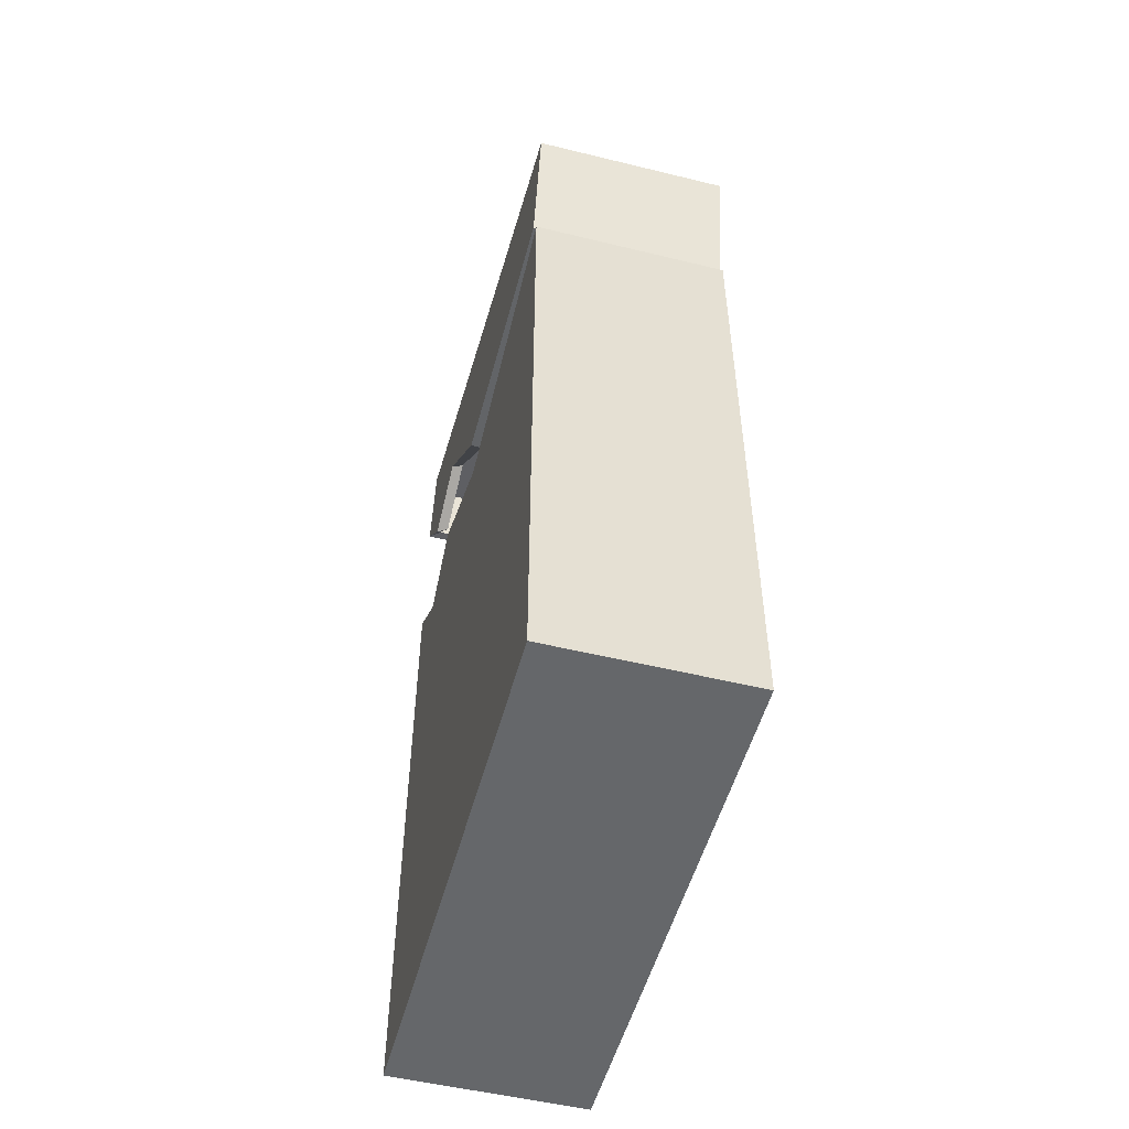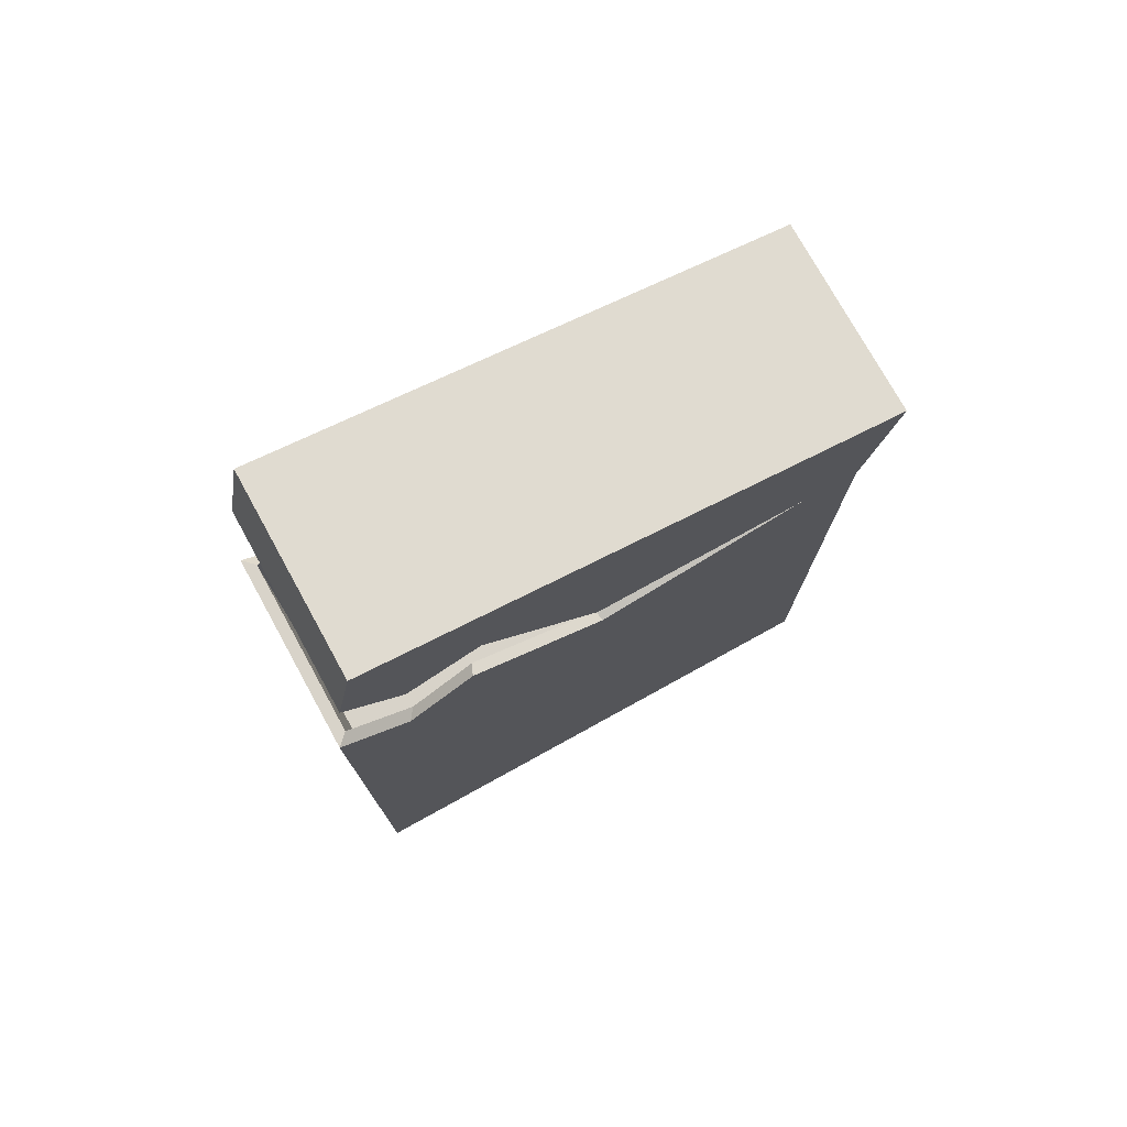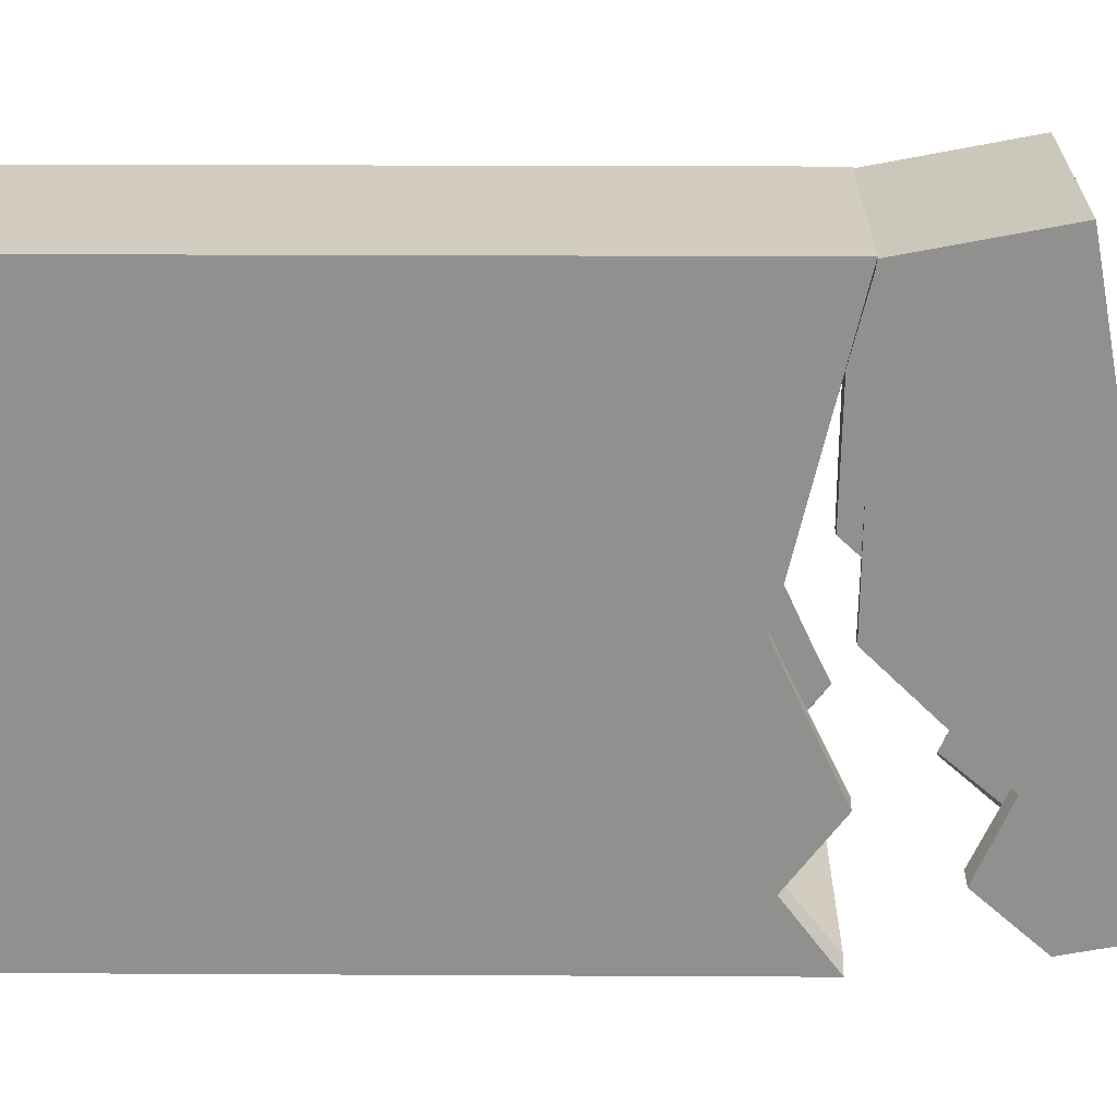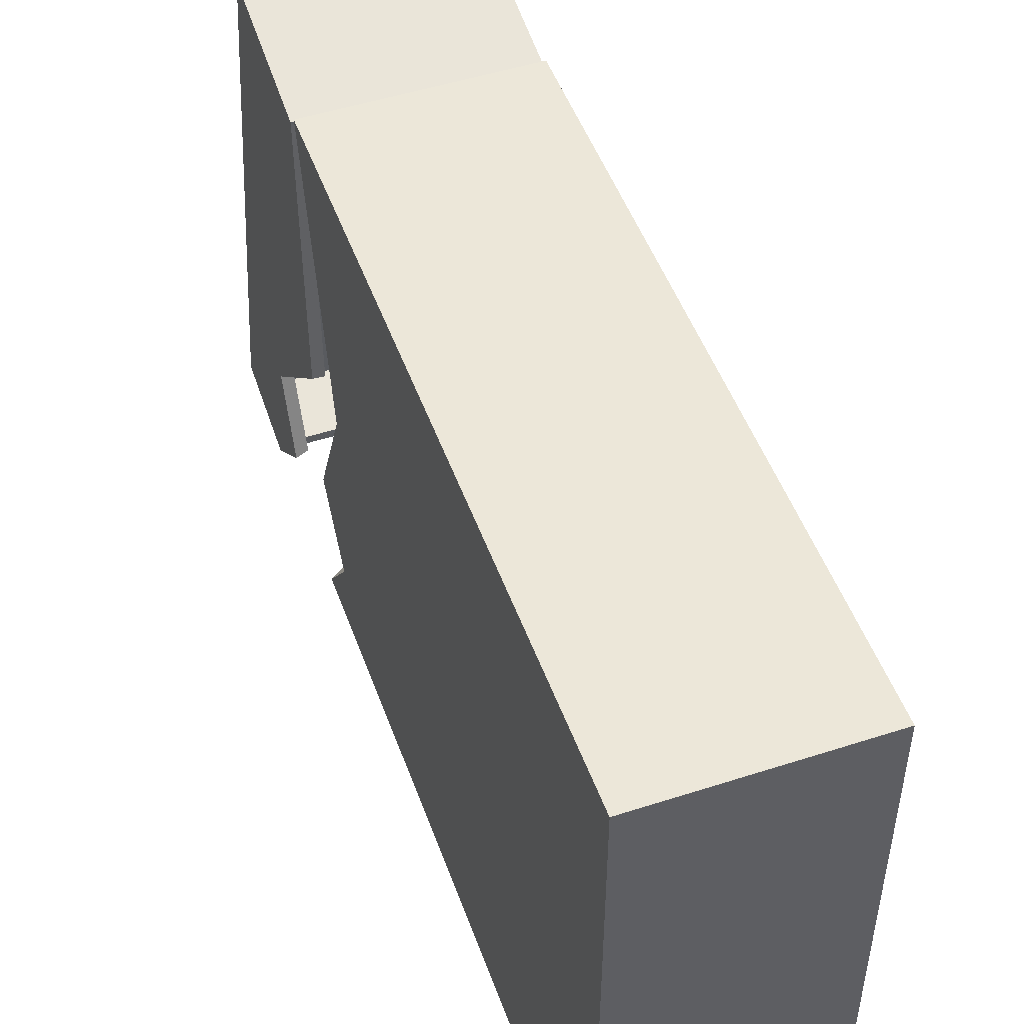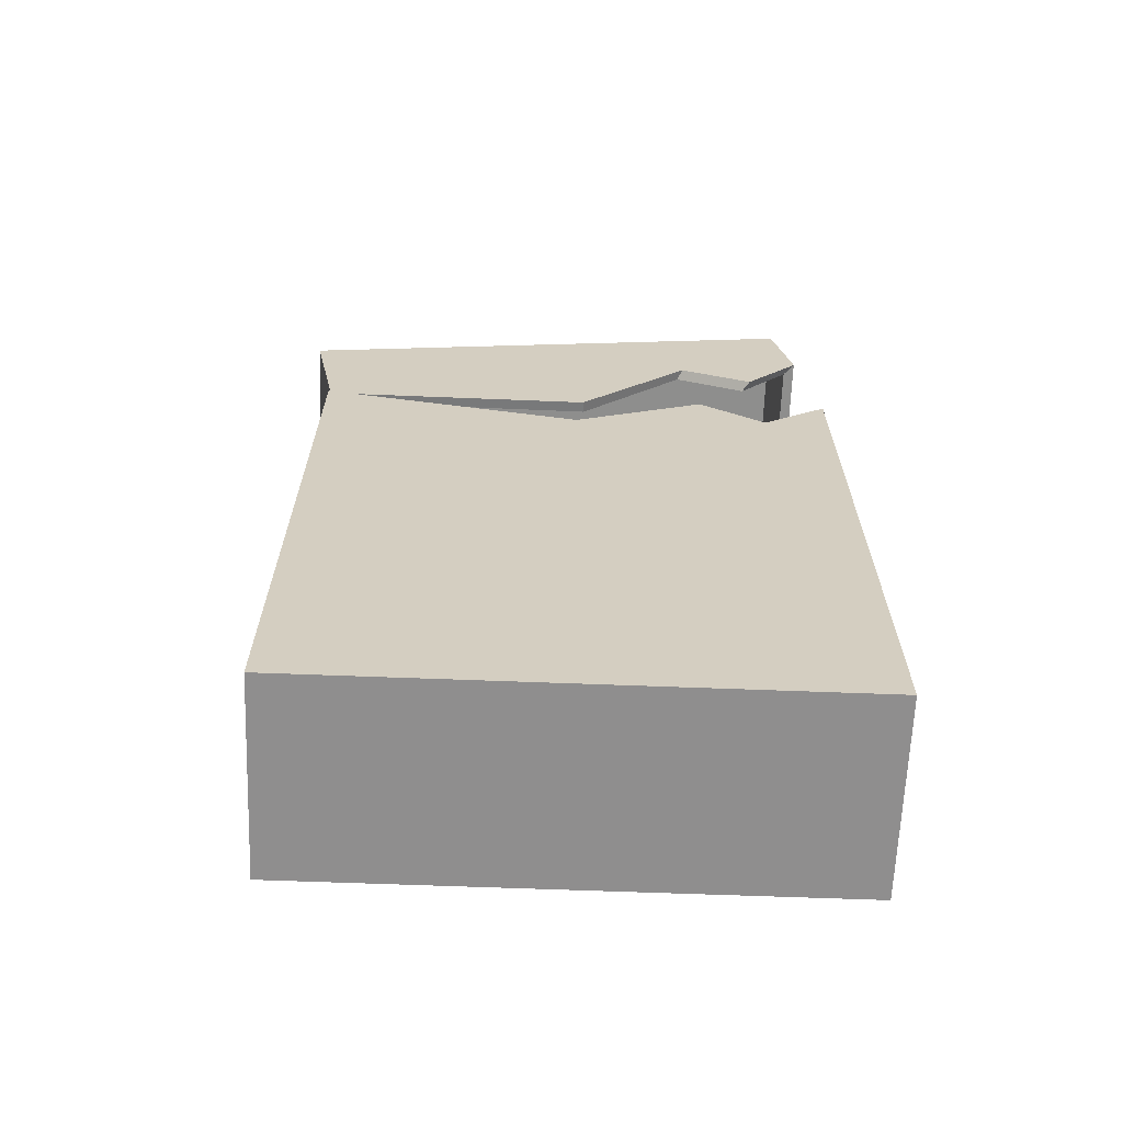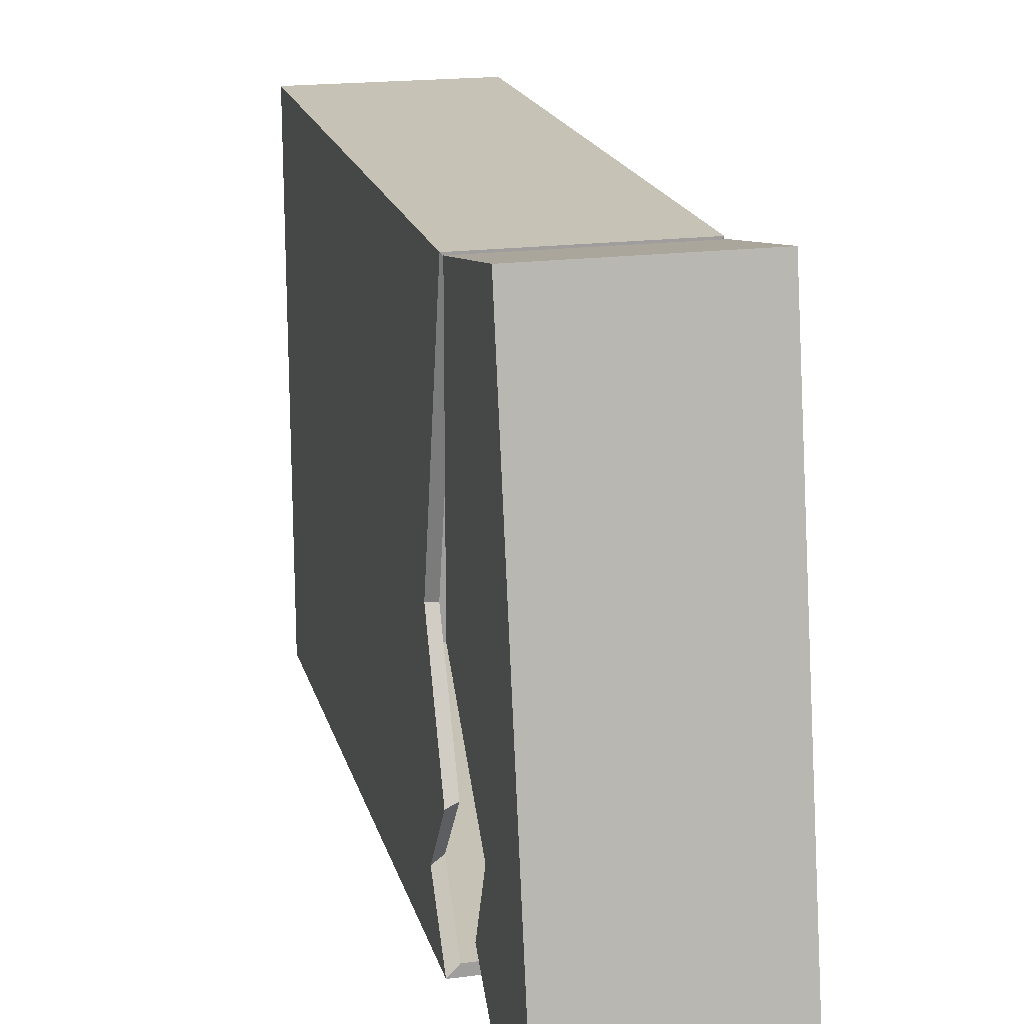
<metadata>
{"format":"obj","ext":"obj","renderer":"f3d","projection":"perspective","resolution":1024,"background":"white","views":[{"elev":-52.0,"azim":-14.8,"up":"+Y"},{"elev":75.8,"azim":-118.9,"up":"+Y"},{"elev":24.4,"azim":90.5,"up":"+Z"},{"elev":49.9,"azim":-19.6,"up":"+Z"},{"elev":-65.0,"azim":87.8,"up":"+Y"},{"elev":18.9,"azim":166.1,"up":"+Z"}]}
</metadata>
<code>
o Cube.001_Cube.061
v 0.1122 0.9118 0.3088
v 0.09922 0.7516 0.262
v 0.1122 1.034 -0.32
v 0.09922 0.9207 -0.3282
v -0.1221 0.9118 0.3088
v -0.1091 0.7516 0.262
v -0.1221 1.034 -0.32
v -0.1091 0.9207 -0.3282
v 0.1122 0.7486 0.2772
v 0.1122 0.9232 -0.3414
v -0.1221 0.9232 -0.3414
v -0.1221 0.7486 0.2772
v 0.09922 0.8782 0.2865
v 0.09922 0.9946 -0.3139
v -0.1091 0.9946 -0.3139
v -0.1091 0.8782 0.2865
v 0.1122 0.9727 -0.0056
v 0.1122 0.747 -0.04935
v -0.1221 0.9727 -0.0056
v -0.1221 0.747 -0.04935
v 0.09922 0.7472 -0.05038
v -0.1091 0.7472 -0.05038
v 0.09922 0.9364 -0.01371
v -0.1091 0.9364 -0.01371
v 0.1122 0.8854 -0.1856
v -0.1221 1.003 -0.1628
v 0.09922 0.8842 -0.1796
v 0.09922 0.9655 -0.1638
v 0.1122 1.003 -0.1628
v -0.1221 0.8854 -0.1856
v -0.1091 0.8842 -0.1796
v -0.1091 0.9655 -0.1638
v 0.1122 0.8486 -0.2743
v -0.1221 1.018 -0.2414
v 0.09922 0.8467 -0.2647
v 0.09922 0.98 -0.2389
v 0.1122 1.018 -0.2414
v -0.1221 0.8486 -0.2743
v -0.1091 0.8467 -0.2647
v -0.1091 0.98 -0.2389
v -0.1191 -0.02265 0.2799
v -0.1062 0.7483 0.2644
v -0.1191 -0.02265 -0.3607
v -0.1062 0.7483 -0.3472
v 0.1152 -0.02265 0.2799
v 0.1022 0.7483 0.2644
v 0.1152 -0.02265 -0.3607
v 0.1022 0.7483 -0.3472
v -0.1191 0.7483 0.2799
v -0.1191 0.7483 -0.3607
v 0.1152 0.7483 -0.3607
v 0.1152 0.7483 0.2799
v -0.1062 0.01456 0.2644
v -0.1062 0.01456 -0.3472
v 0.1022 0.01456 -0.3472
v 0.1022 0.01456 0.2644
v -0.1191 -0.02265 -0.04037
v -0.1191 0.6754 -0.04037
v 0.1152 -0.02265 -0.04037
v 0.1152 0.6754 -0.04037
v -0.1062 0.6754 -0.04142
v 0.1022 0.6754 -0.04142
v -0.1062 0.01456 -0.04142
v 0.1022 0.01456 -0.04142
v -0.1191 0.7483 -0.2005
v 0.1152 -0.02265 -0.2005
v -0.1062 0.7483 -0.1943
v -0.1062 0.01456 -0.1943
v -0.1191 -0.02265 -0.2005
v 0.1152 0.7483 -0.2005
v 0.1022 0.7483 -0.1943
v 0.1022 0.01456 -0.1943
v -0.1191 0.6896 -0.2806
v 0.1152 -0.02265 -0.2806
v -0.1062 0.6896 -0.2708
v -0.1062 0.01456 -0.2708
v -0.1191 -0.02265 -0.2806
v 0.1152 0.6896 -0.2806
v 0.1022 0.6896 -0.2708
v 0.1022 0.01456 -0.2708
g Cube.001_Cube.061_None
f 37 33 10 3
f 3 10 11 7
f 19 20 12 5
f 5 12 9 1
f 17 19 5 1
f 2 6 16 13
f 35 4 10 33
f 4 8 11 10
f 22 6 12 20
f 6 2 9 12
f 24 23 13 16
f 8 4 14 15
f 39 8 15 40
f 21 2 13 23
f 27 21 23 28
f 6 22 24 16
f 32 28 23 24
f 31 22 20 30
f 2 21 18 9
f 29 26 19 17
f 26 30 20 19
f 1 9 18 17
f 34 38 30 26
f 37 34 26 29
f 39 31 30 38
f 40 36 28 32
f 35 27 28 36
f 22 31 32 24
f 21 27 25 18
f 17 18 25 29
f 4 35 36 14
f 15 14 36 40
f 8 39 38 11
f 3 7 34 37
f 7 11 38 34
f 31 39 40 32
f 27 35 33 25
f 29 25 33 37
f 77 73 50 43
f 43 50 51 47
f 59 60 52 45
f 45 52 49 41
f 57 59 45 41
f 42 46 56 53
f 75 44 50 73
f 44 48 51 50
f 62 46 52 60
f 46 42 49 52
f 64 63 53 56
f 48 44 54 55
f 79 48 55 80
f 61 42 53 63
f 67 61 63 68
f 46 62 64 56
f 72 68 63 64
f 71 62 60 70
f 42 61 58 49
f 69 66 59 57
f 66 70 60 59
f 41 49 58 57
f 74 78 70 66
f 77 74 66 69
f 79 71 70 78
f 80 76 68 72
f 75 67 68 76
f 62 71 72 64
f 61 67 65 58
f 57 58 65 69
f 44 75 76 54
f 55 54 76 80
f 48 79 78 51
f 43 47 74 77
f 47 51 78 74
f 71 79 80 72
f 67 75 73 65
f 69 65 73 77

</code>
